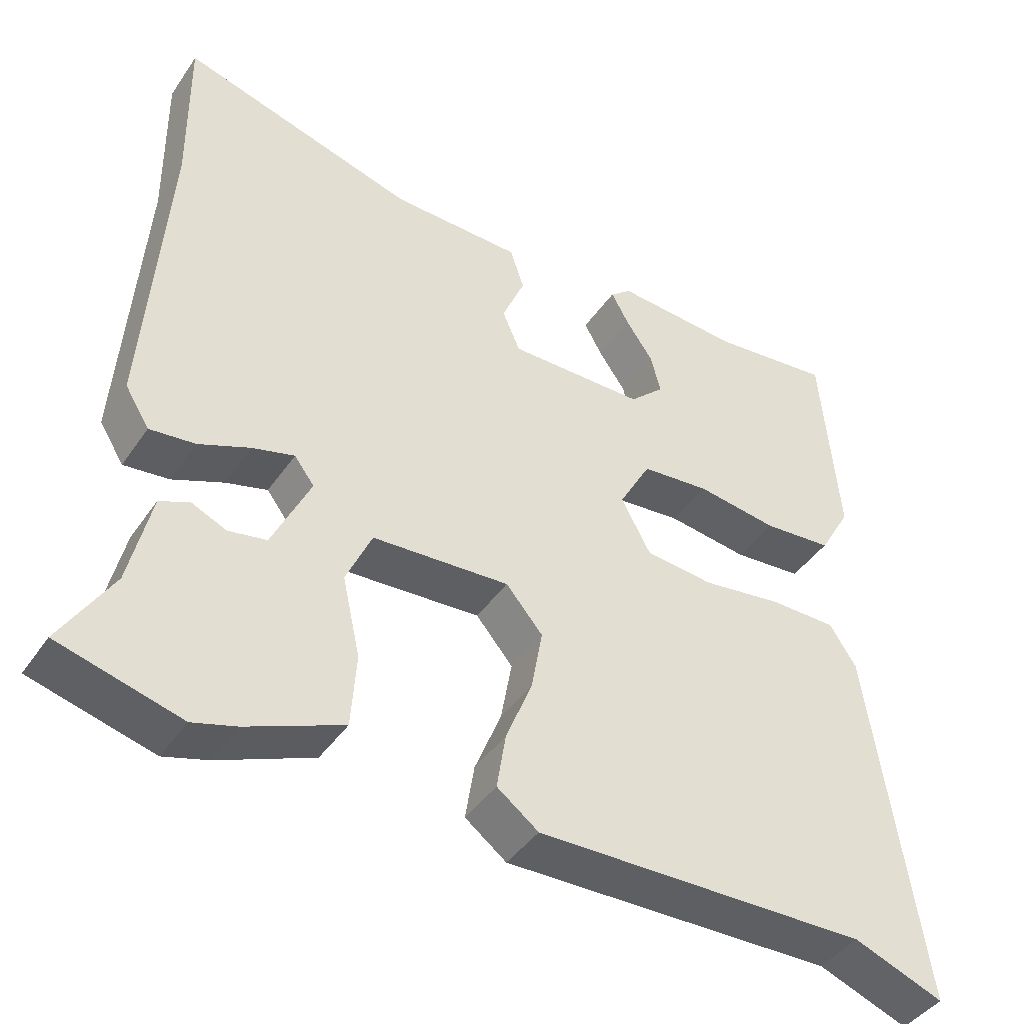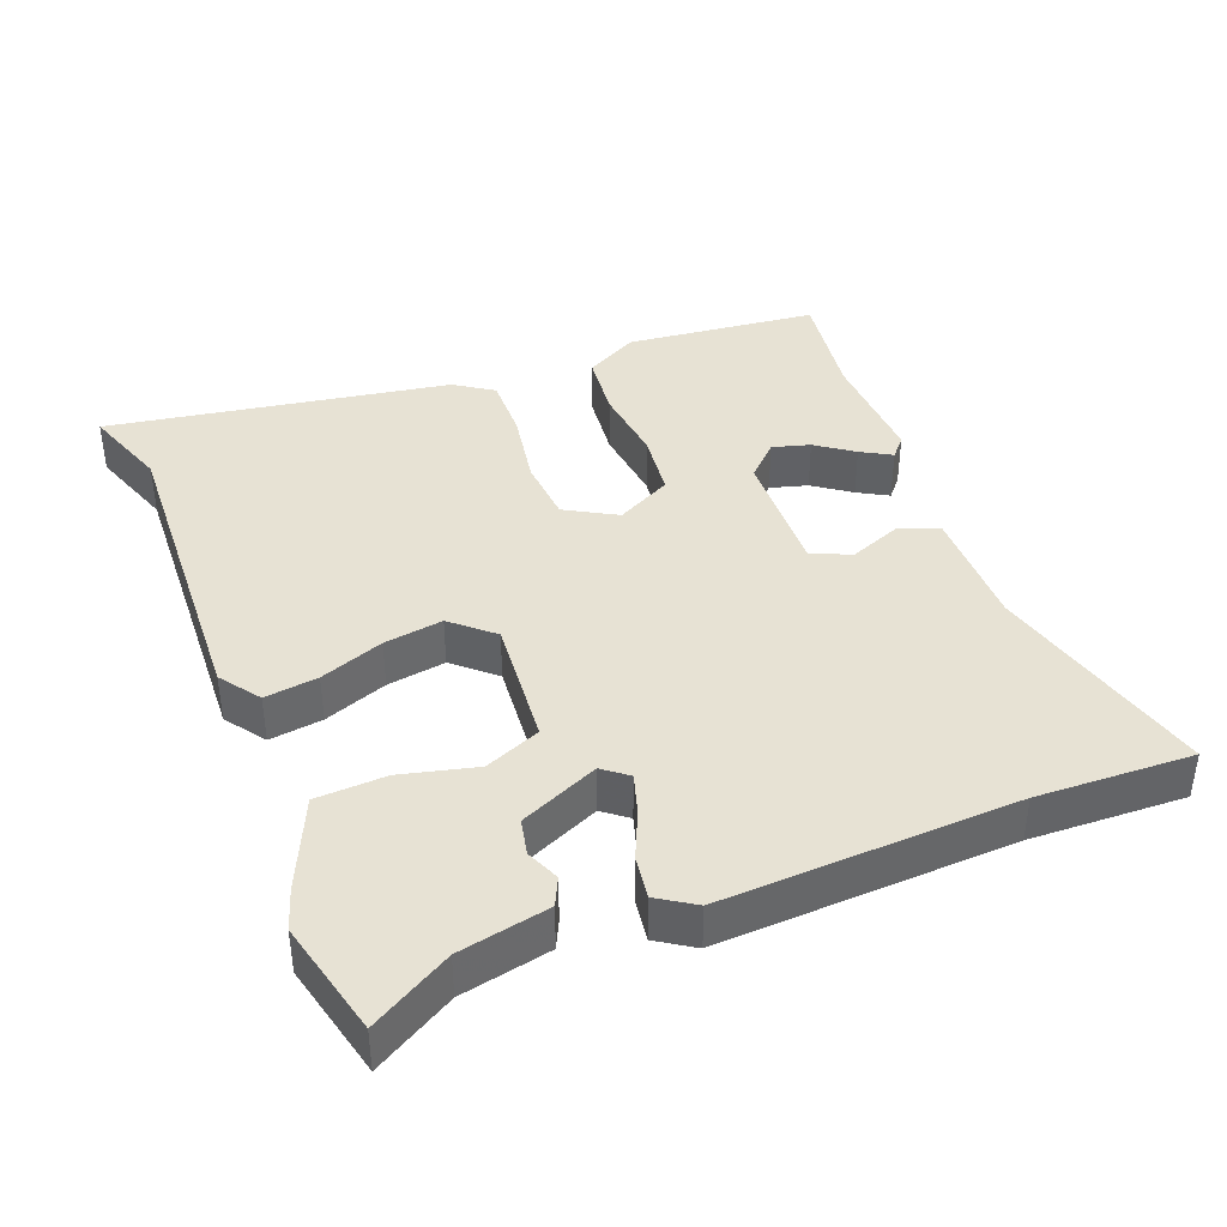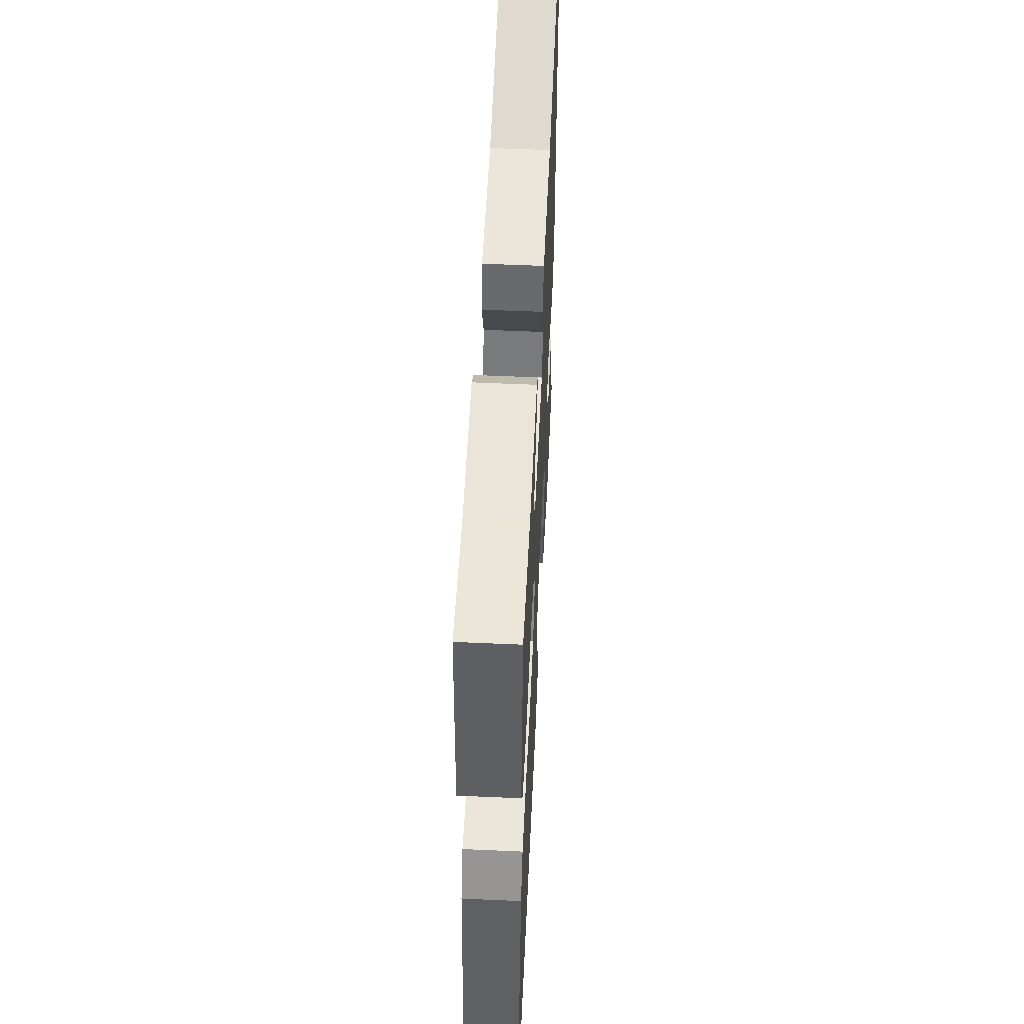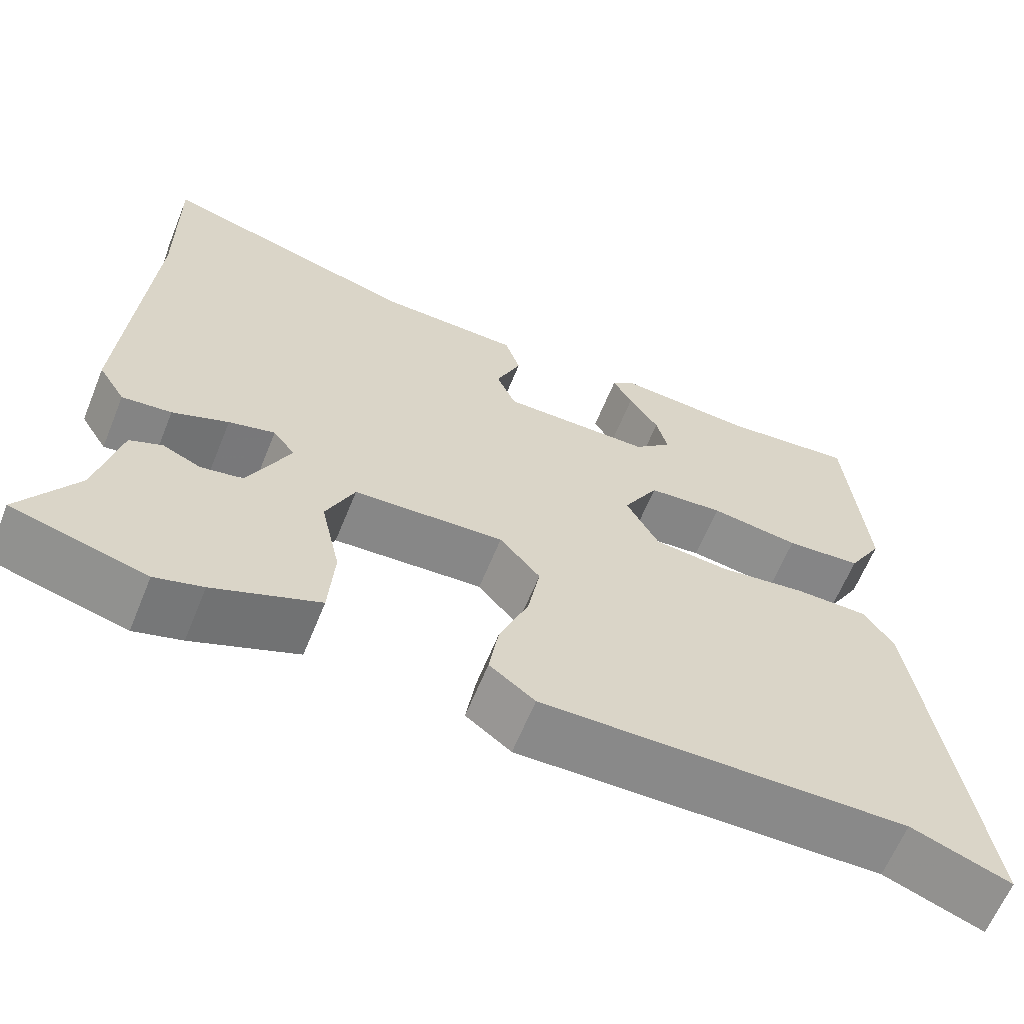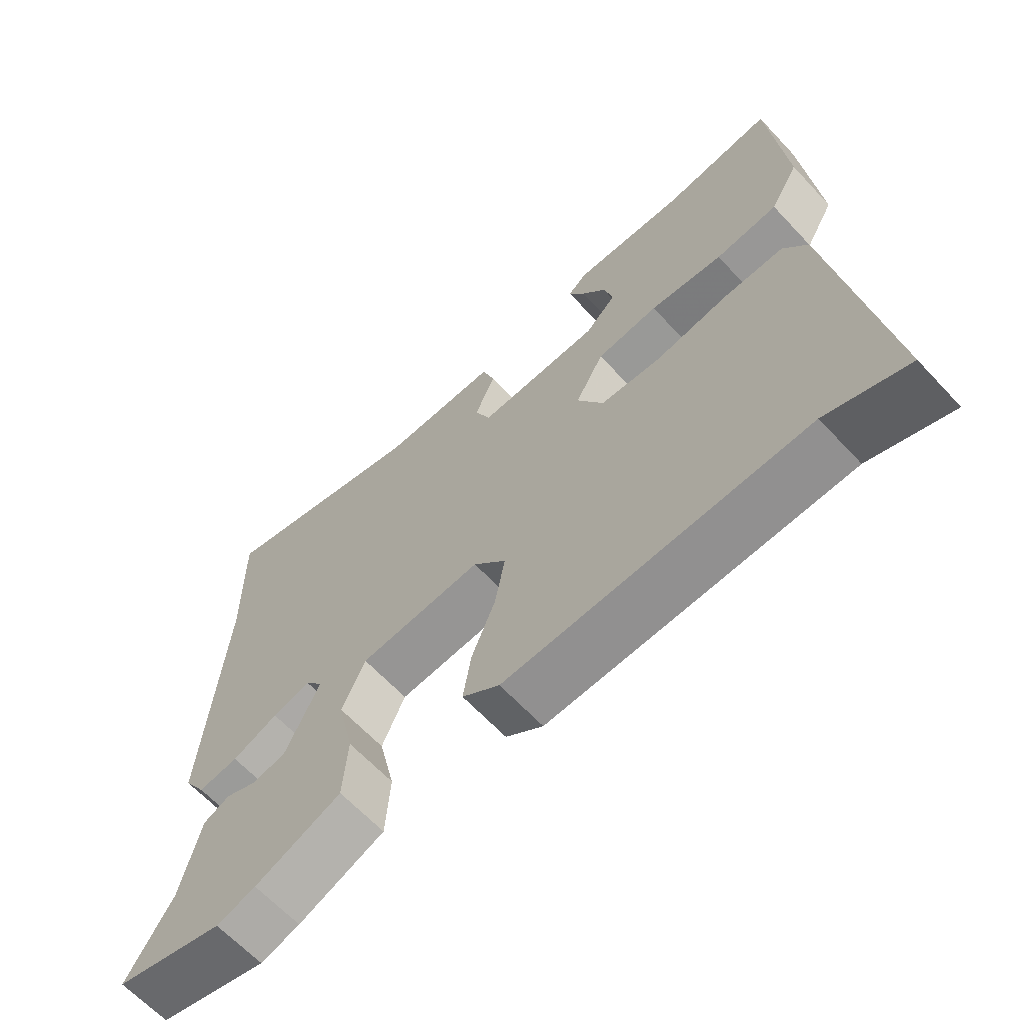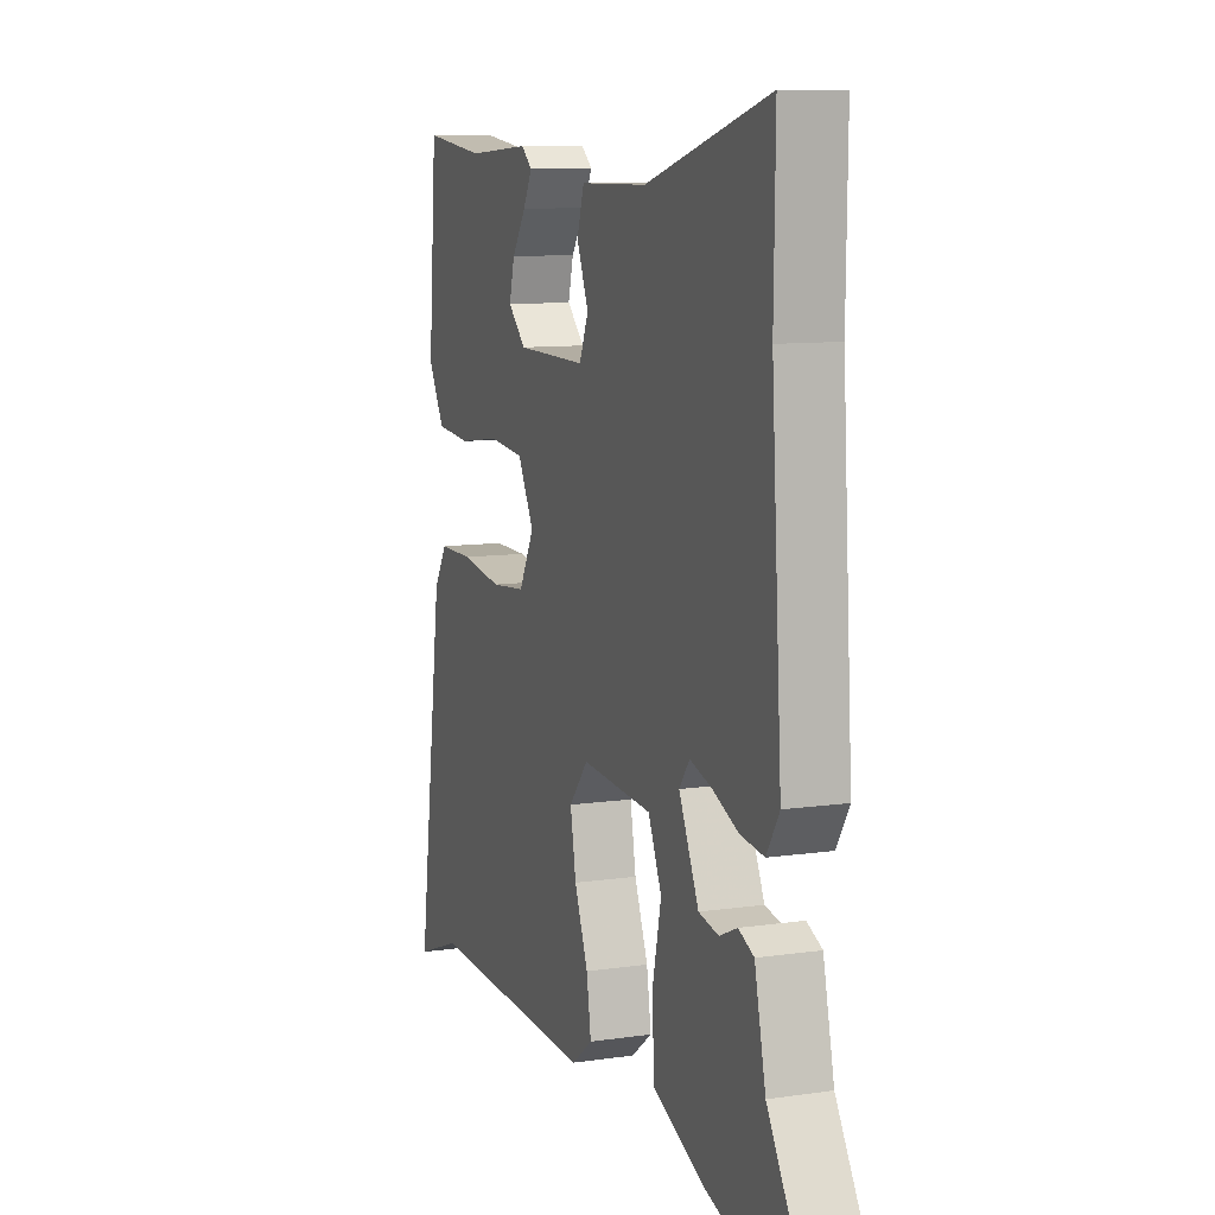
<metadata>
{"format":"obj","ext":"obj","renderer":"f3d","projection":"perspective","resolution":1024,"background":"white","views":[{"elev":-42.7,"azim":-31.7,"up":"+Z"},{"elev":40.0,"azim":-110.1,"up":"+Y"},{"elev":54.9,"azim":92.7,"up":"+Z"},{"elev":-63.4,"azim":-22.1,"up":"+Z"},{"elev":-64.7,"azim":43.1,"up":"+Z"},{"elev":10.0,"azim":-110.3,"up":"+Z"}]}
</metadata>
<code>
v -0.403 0.07 -0.526
v -0.568 0.07 -0.482
v -0.499 0.07 -0.369
v -0.47 0.07 -0.241
v -0.43 0.07 -0.223
v -0.383 0.07 -0.244
v -0.331 0.07 -0.234
v -0.279 0.07 -0.123
v -0.306 0.07 -0.087
v -0.363 0.07 -0.103
v -0.432 0.07 -0.132
v -0.493 0.07 -0.139
v -0.526 0.07 -0.086
v -0.498 0.07 0.332
v -0.501 0.07 0.554
v -0.18 0.07 0.463
v -0.004 0.07 0.46
v 0.015 0.07 0.402
v -0.016 0.07 0.328
v 0.008 0.07 0.272
v 0.193 0.07 0.274
v 0.24 0.07 0.319
v 0.226 0.07 0.373
v 0.189 0.07 0.427
v 0.165 0.07 0.471
v 0.194 0.07 0.495
v 0.363 0.07 0.484
v 0.527 0.07 0.503
v 0.55 0.07 0.228
v 0.507 0.07 0.153
v 0.413 0.07 0.145
v 0.303 0.07 0.16
v 0.21 0.07 0.151
v 0.167 0.07 0.073
v 0.207 0.07 -0.001
v 0.299 0.07 -0.01
v 0.409 0.07 0.006
v 0.5 0.07 0.006
v 0.536 0.07 -0.05
v 0.606 0.07 -0.54
v 0.484 0.07 -0.494
v 0.033 0.07 -0.505
v -0.023 0.07 -0.463
v -0.011 0.07 -0.387
v 0.025 0.07 -0.297
v 0.04 0.07 -0.213
v -0.01 0.07 -0.154
v -0.196 0.07 -0.166
v -0.231 0.07 -0.245
v -0.207 0.07 -0.353
v -0.214 0.07 -0.453
v -0.344 0.07 -0.508
v -0.403 0 -0.526
v -0.568 0 -0.482
v -0.499 0 -0.369
v -0.47 0 -0.241
v -0.43 0 -0.223
v -0.383 0 -0.244
v -0.331 0 -0.234
v -0.279 0 -0.123
v -0.306 0 -0.087
v -0.363 0 -0.103
v -0.432 0 -0.132
v -0.493 0 -0.139
v -0.526 0 -0.086
v -0.498 0 0.332
v -0.501 0 0.554
v -0.18 0 0.463
v -0.004 0 0.46
v 0.015 0 0.402
v -0.016 0 0.328
v 0.008 0 0.272
v 0.193 0 0.274
v 0.24 0 0.319
v 0.226 0 0.373
v 0.189 0 0.427
v 0.165 0 0.471
v 0.194 0 0.495
v 0.363 0 0.484
v 0.527 0 0.503
v 0.55 0 0.228
v 0.507 0 0.153
v 0.413 0 0.145
v 0.303 0 0.16
v 0.21 0 0.151
v 0.167 0 0.073
v 0.207 0 -0.001
v 0.299 0 -0.01
v 0.409 0 0.006
v 0.5 0 0.006
v 0.536 0 -0.05
v 0.606 0 -0.54
v 0.484 0 -0.494
v 0.033 0 -0.505
v -0.023 0 -0.463
v -0.011 0 -0.387
v 0.025 0 -0.297
v 0.04 0 -0.213
v -0.01 0 -0.154
v -0.196 0 -0.166
v -0.231 0 -0.245
v -0.207 0 -0.353
v -0.214 0 -0.453
v -0.344 0 -0.508
f 49 50 51 52
f 49 52 1 2
f 48 49 2 3
f 42 43 44 45
f 41 42 45 46
f 40 41 46 47
f 36 37 38 39
f 35 36 39 40
f 29 30 31 32
f 27 28 29 32
f 27 32 33
f 23 24 25 26
f 23 26 27
f 22 23 27
f 16 17 18 19
f 14 15 16 19
f 14 19 20
f 13 14 20
f 10 11 12 13
f 9 10 13 20
f 8 9 20 21
f 3 4 5 6
f 3 6 7
f 48 3 7
f 35 40 47
f 34 35 47 48
f 22 27 33 34
f 21 22 34 48
f 7 8 21 48
f 104 103 102 101
f 54 53 104 101
f 55 54 101 100
f 97 96 95 94
f 98 97 94 93
f 99 98 93 92
f 91 90 89 88
f 92 91 88 87
f 84 83 82 81
f 84 81 80 79
f 85 84 79
f 78 77 76 75
f 79 78 75
f 79 75 74
f 71 70 69 68
f 71 68 67 66
f 72 71 66
f 72 66 65
f 65 64 63 62
f 72 65 62 61
f 73 72 61 60
f 58 57 56 55
f 59 58 55
f 59 55 100
f 99 92 87
f 100 99 87 86
f 86 85 79 74
f 100 86 74 73
f 100 73 60 59
f 1 53 54 2
f 2 54 55 3
f 3 55 56 4
f 4 56 57 5
f 5 57 58 6
f 6 58 59 7
f 7 59 60 8
f 8 60 61 9
f 9 61 62 10
f 10 62 63 11
f 11 63 64 12
f 12 64 65 13
f 13 65 66 14
f 14 66 67 15
f 15 67 68 16
f 16 68 69 17
f 17 69 70 18
f 18 70 71 19
f 19 71 72 20
f 20 72 73 21
f 21 73 74 22
f 22 74 75 23
f 23 75 76 24
f 24 76 77 25
f 25 77 78 26
f 26 78 79 27
f 27 79 80 28
f 28 80 81 29
f 29 81 82 30
f 30 82 83 31
f 31 83 84 32
f 32 84 85 33
f 33 85 86 34
f 34 86 87 35
f 35 87 88 36
f 36 88 89 37
f 37 89 90 38
f 38 90 91 39
f 39 91 92 40
f 40 92 93 41
f 41 93 94 42
f 42 94 95 43
f 43 95 96 44
f 44 96 97 45
f 45 97 98 46
f 46 98 99 47
f 47 99 100 48
f 48 100 101 49
f 49 101 102 50
f 50 102 103 51
f 51 103 104 52
f 52 104 53 1

</code>
